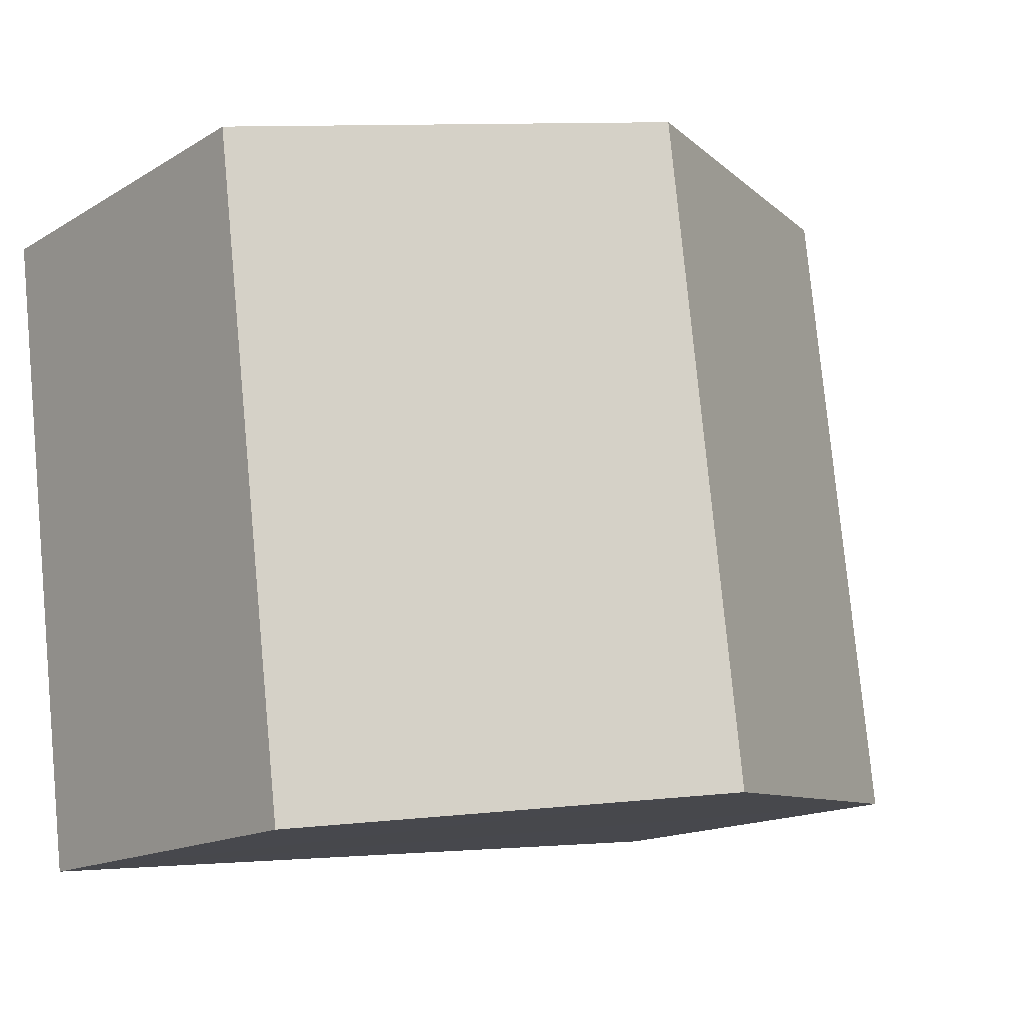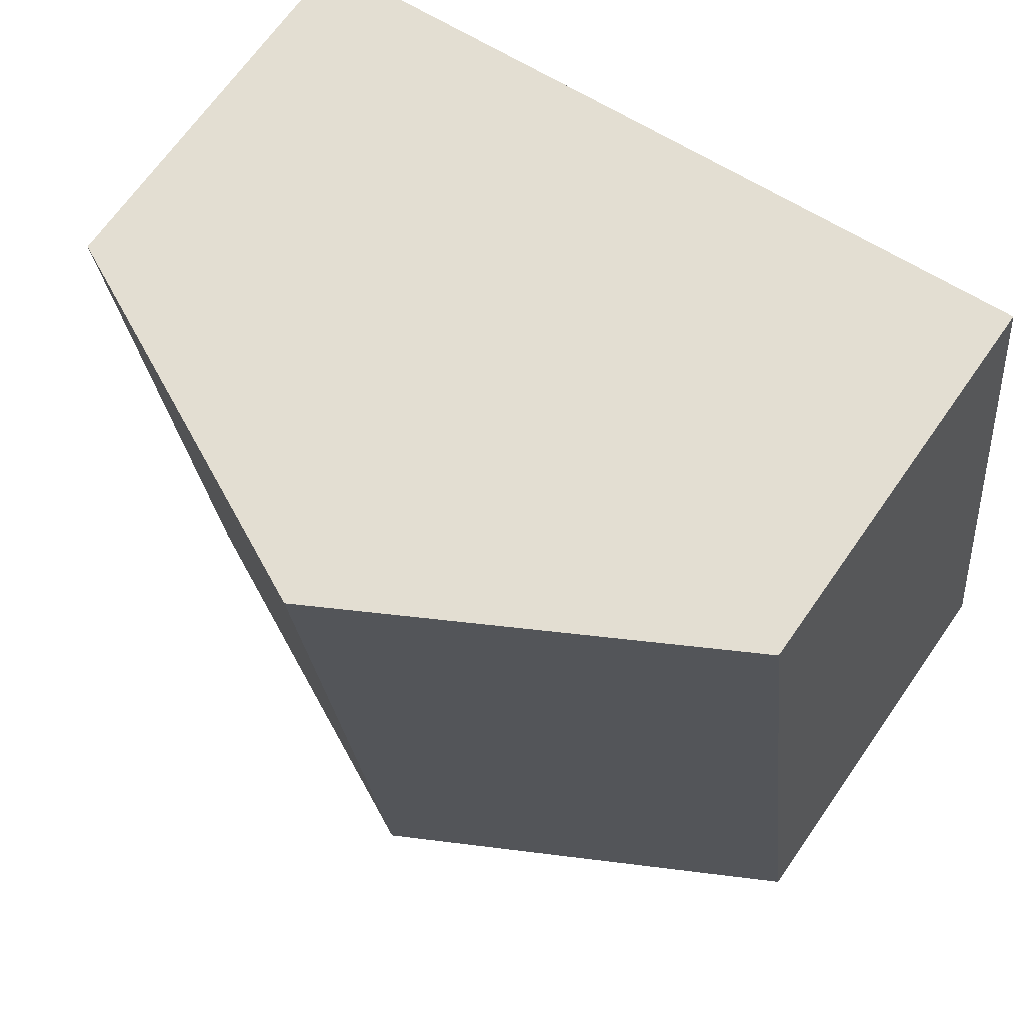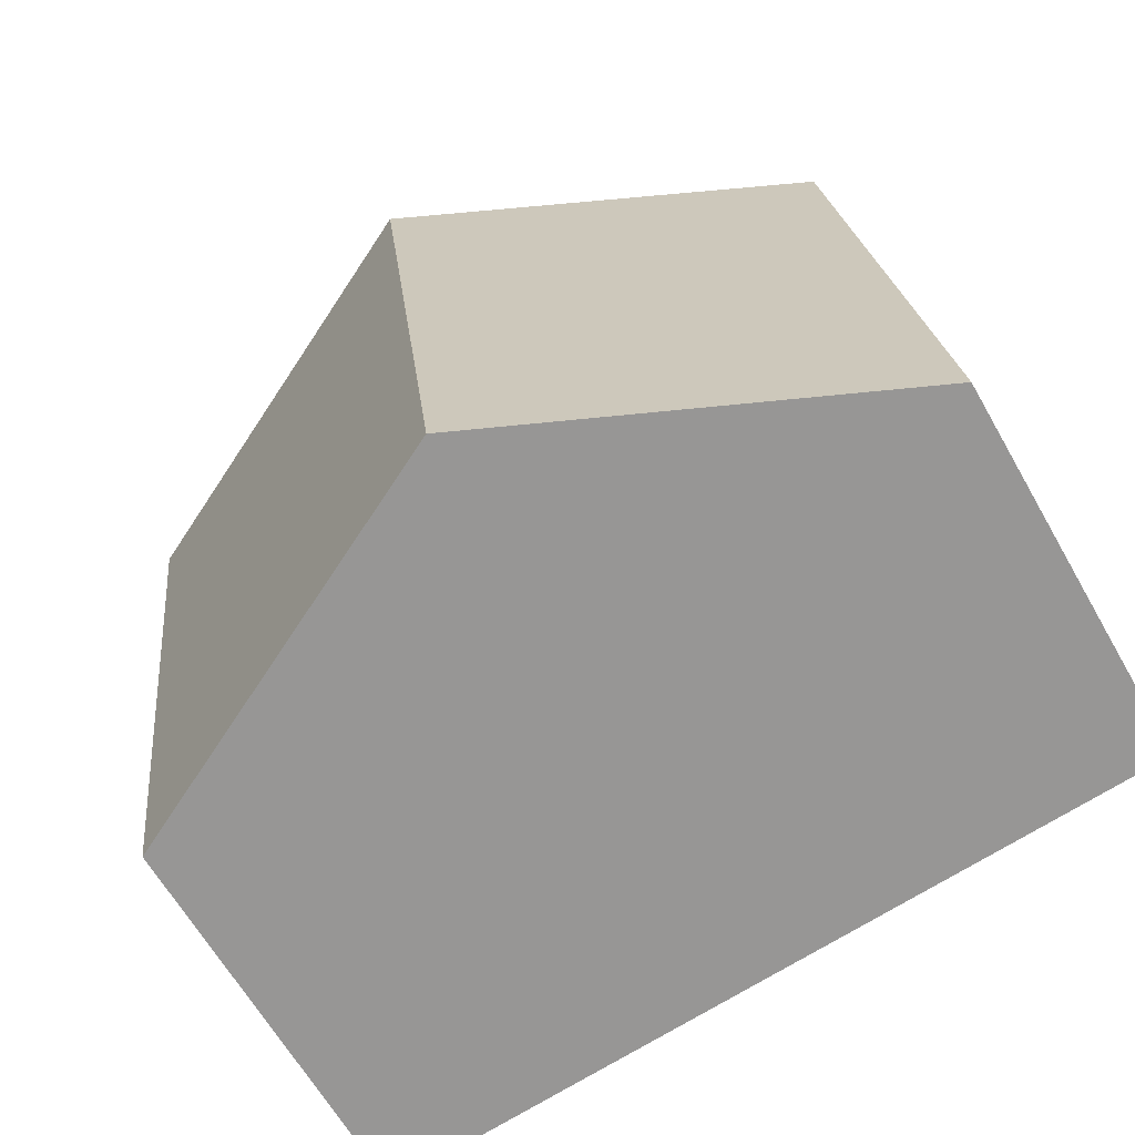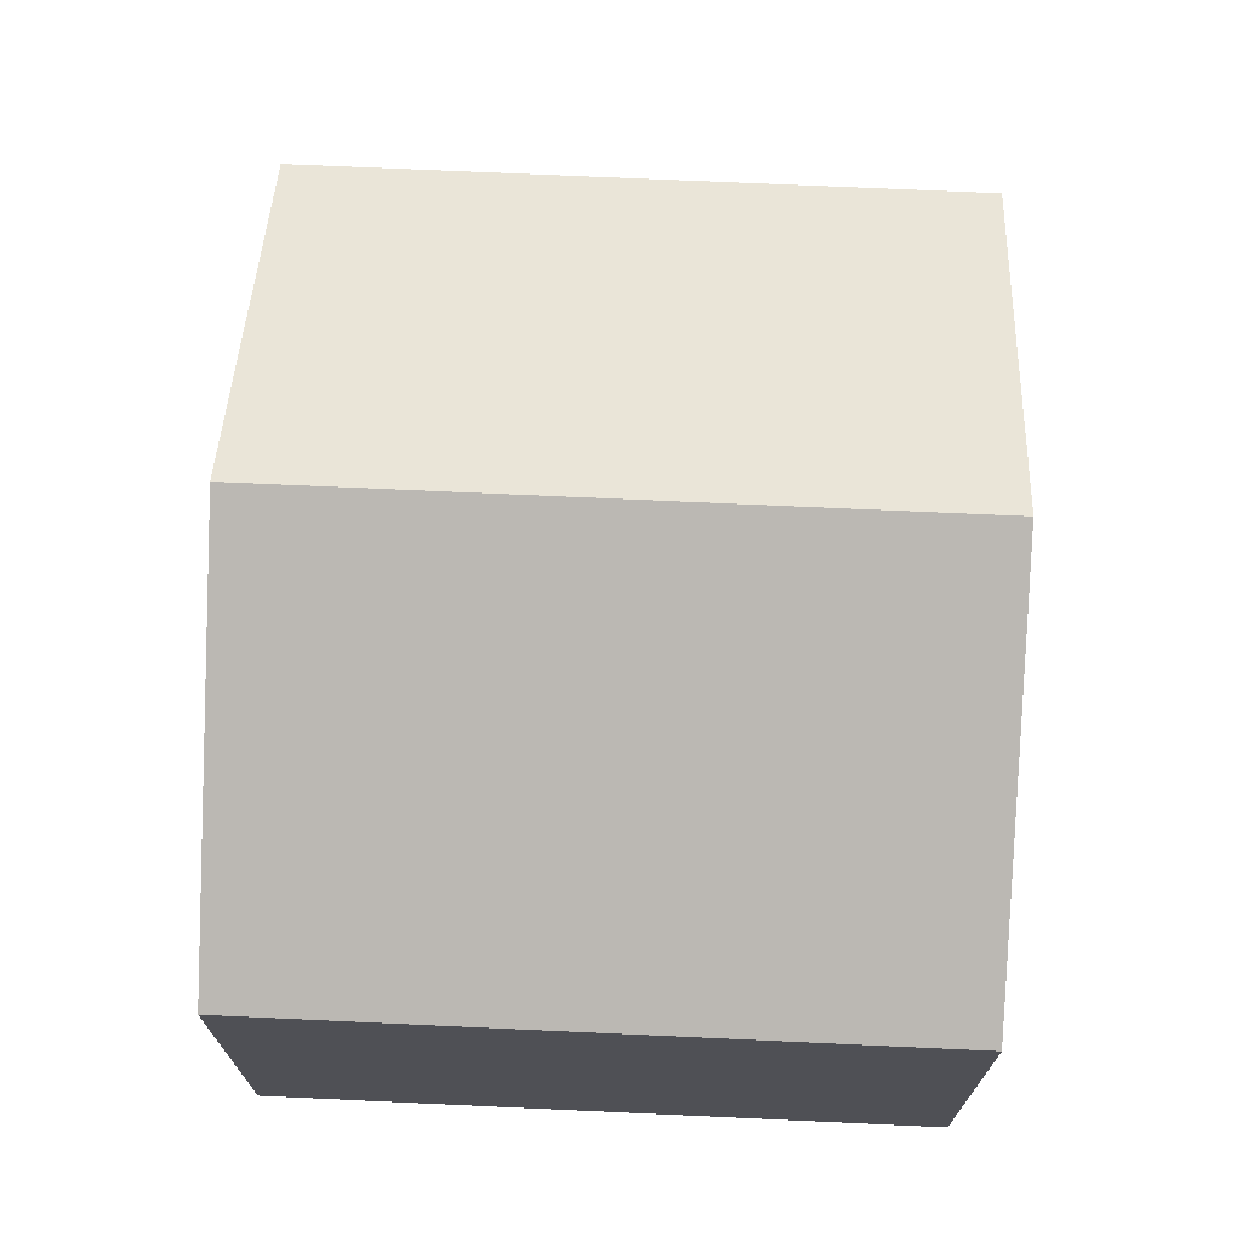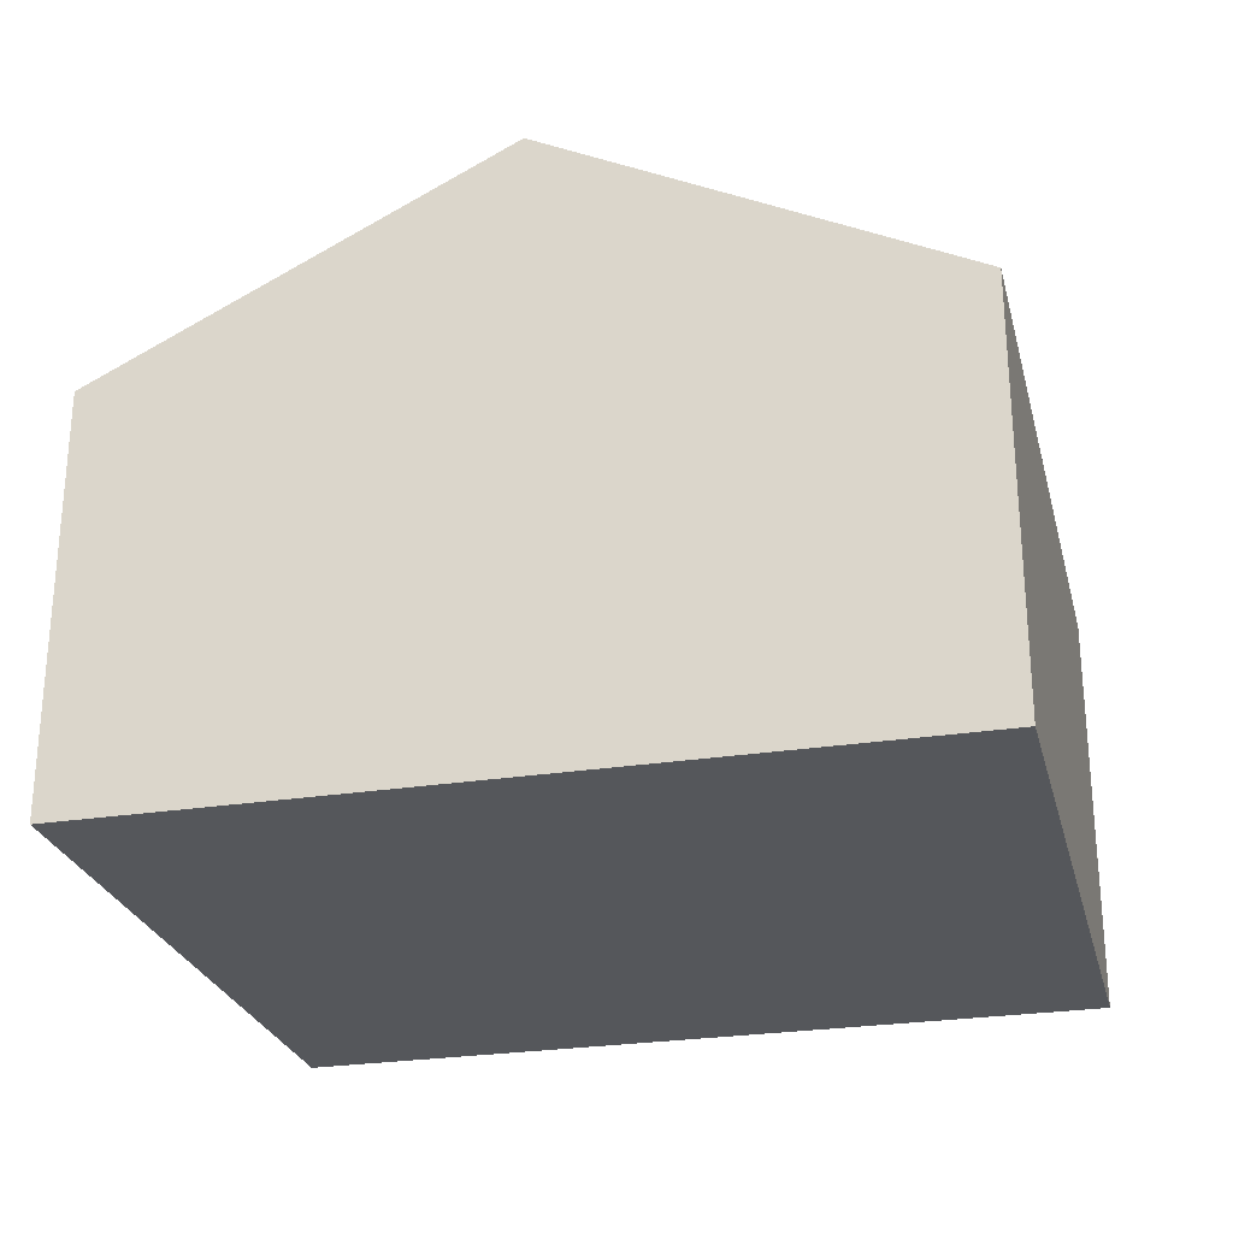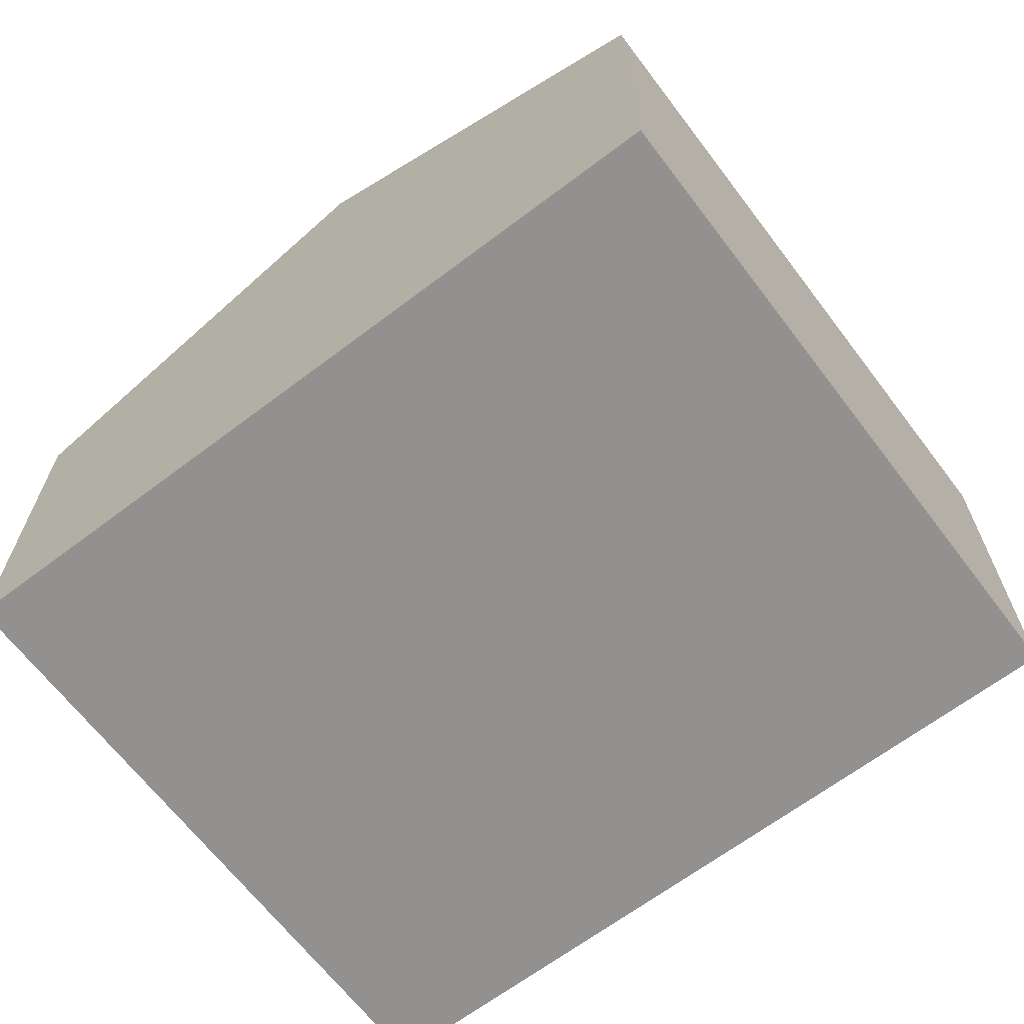
<metadata>
{"format":"obj","ext":"obj","renderer":"f3d","projection":"perspective","resolution":1024,"background":"white","views":[{"elev":-15.5,"azim":141.2,"up":"+Z"},{"elev":68.1,"azim":-145.0,"up":"+Z"},{"elev":-64.1,"azim":-150.3,"up":"+Z"},{"elev":70.7,"azim":-80.4,"up":"+Y"},{"elev":-26.5,"azim":-159.2,"up":"+Y"},{"elev":-66.1,"azim":44.2,"up":"+Y"}]}
</metadata>
<code>
v  10.81 5.482 -1.323
v  6.512 8.172 8.396
v  11.91 5.482 7.735
v  5.403 8.172 -0.662
v  0 5.482 3.357e-16
v  1.109 5.482 9.058
v  1.109 -5.546e-16 9.058
v  6.512 -5.141e-16 8.396
v  11.91 -4.736e-16 7.735
v  10.81 8.101e-17 -1.323
v  5.403 4.054e-17 -0.662
v  0 0 0
g defaultobject
f 1 2 3
f 2 1 4
f 5 2 4
f 2 5 6
f 7 2 6
f 2 7 3
f 3 7 8
f 3 8 9
f 9 1 3
f 1 9 10
f 10 4 1
f 4 10 5
f 5 10 11
f 5 11 12
f 12 6 5
f 6 12 7
f 8 10 9
f 10 8 7
f 10 7 12
f 10 12 11

</code>
